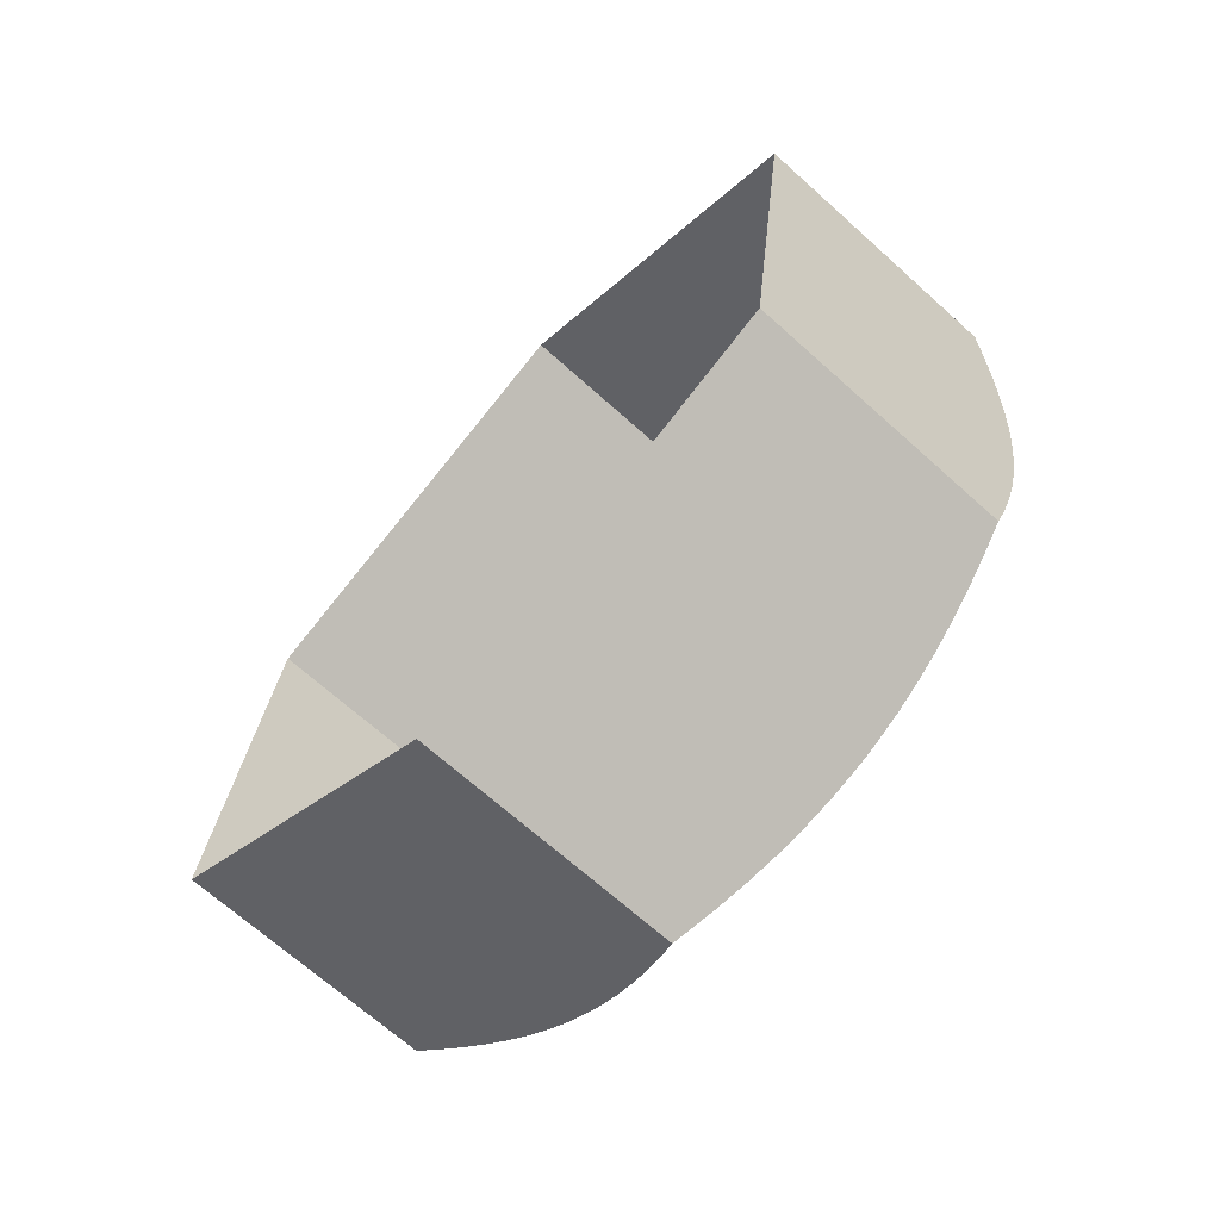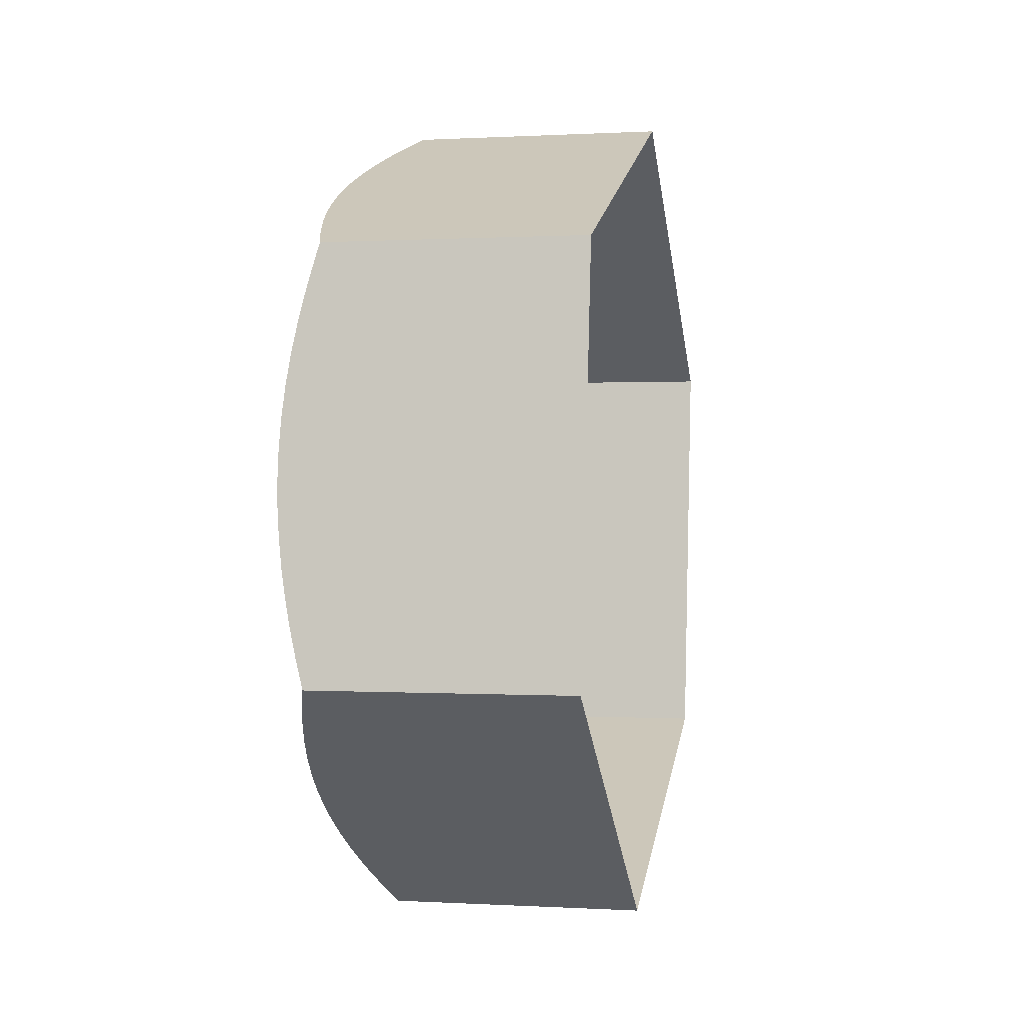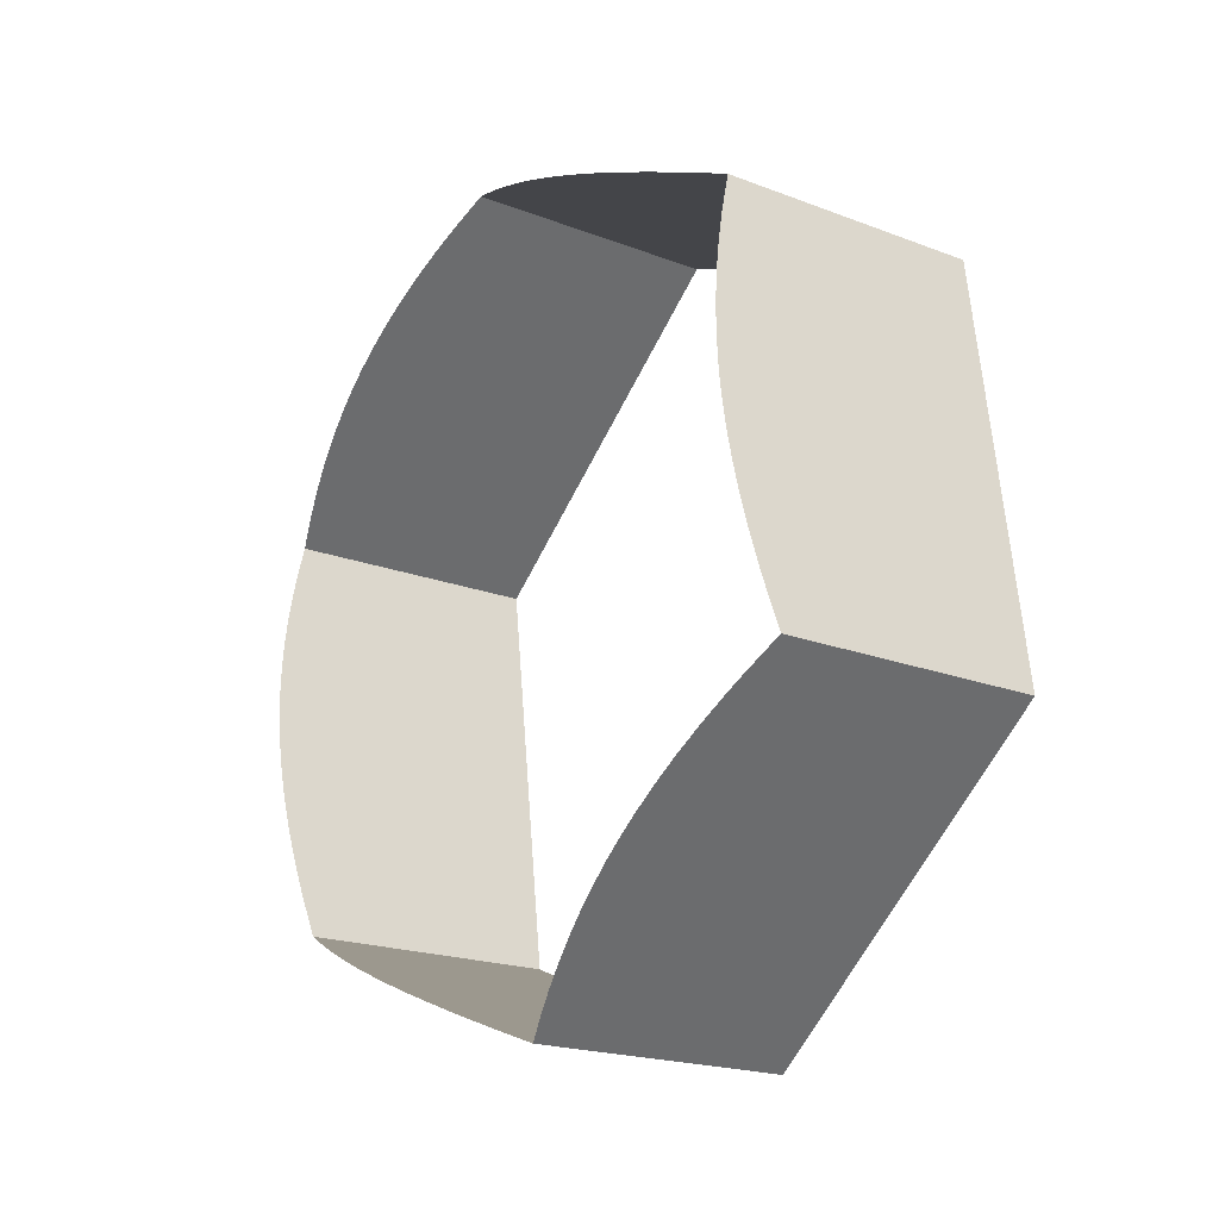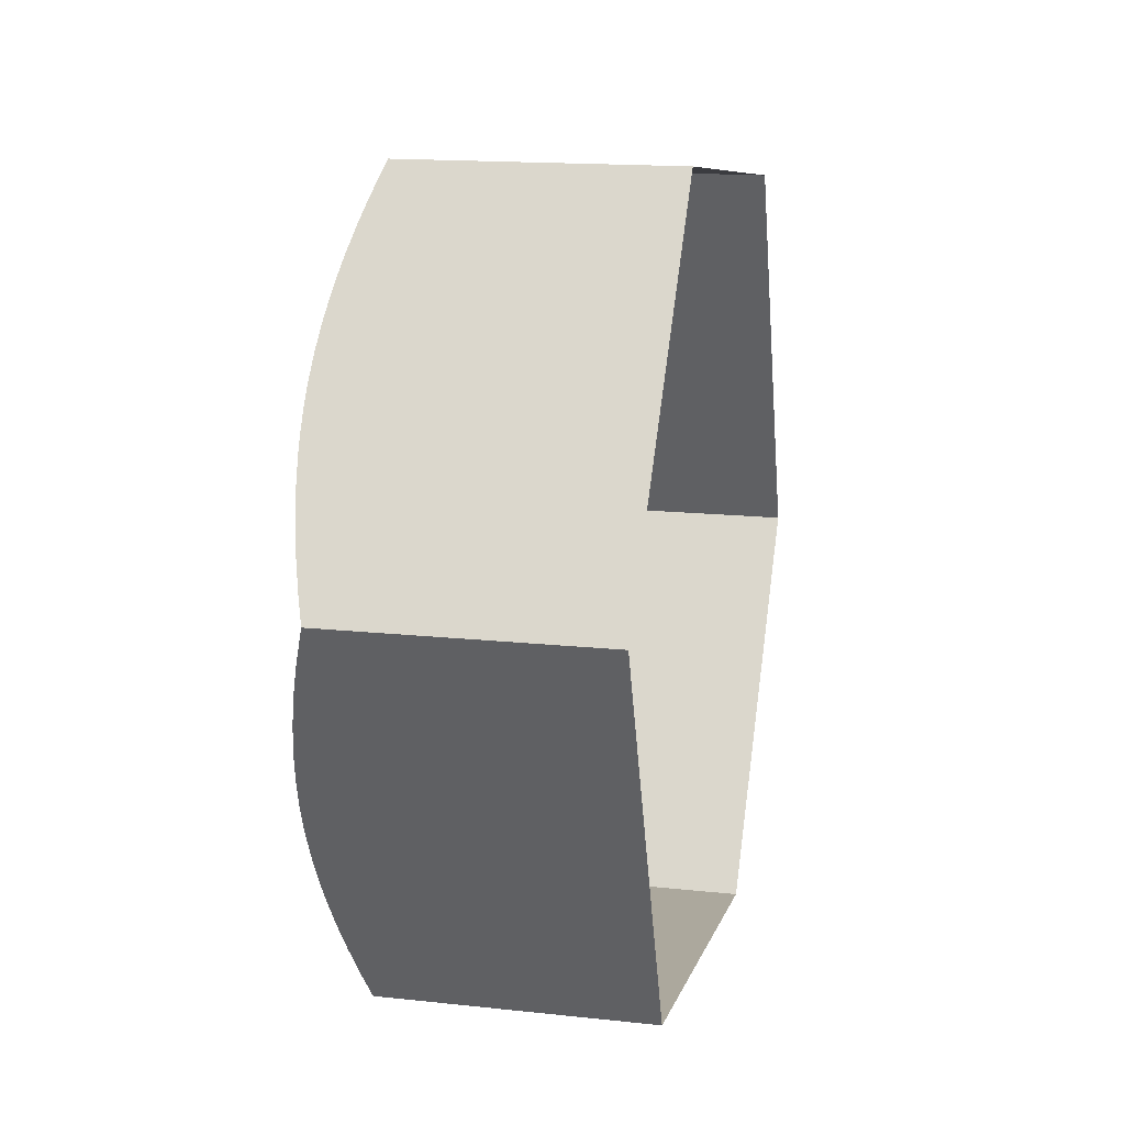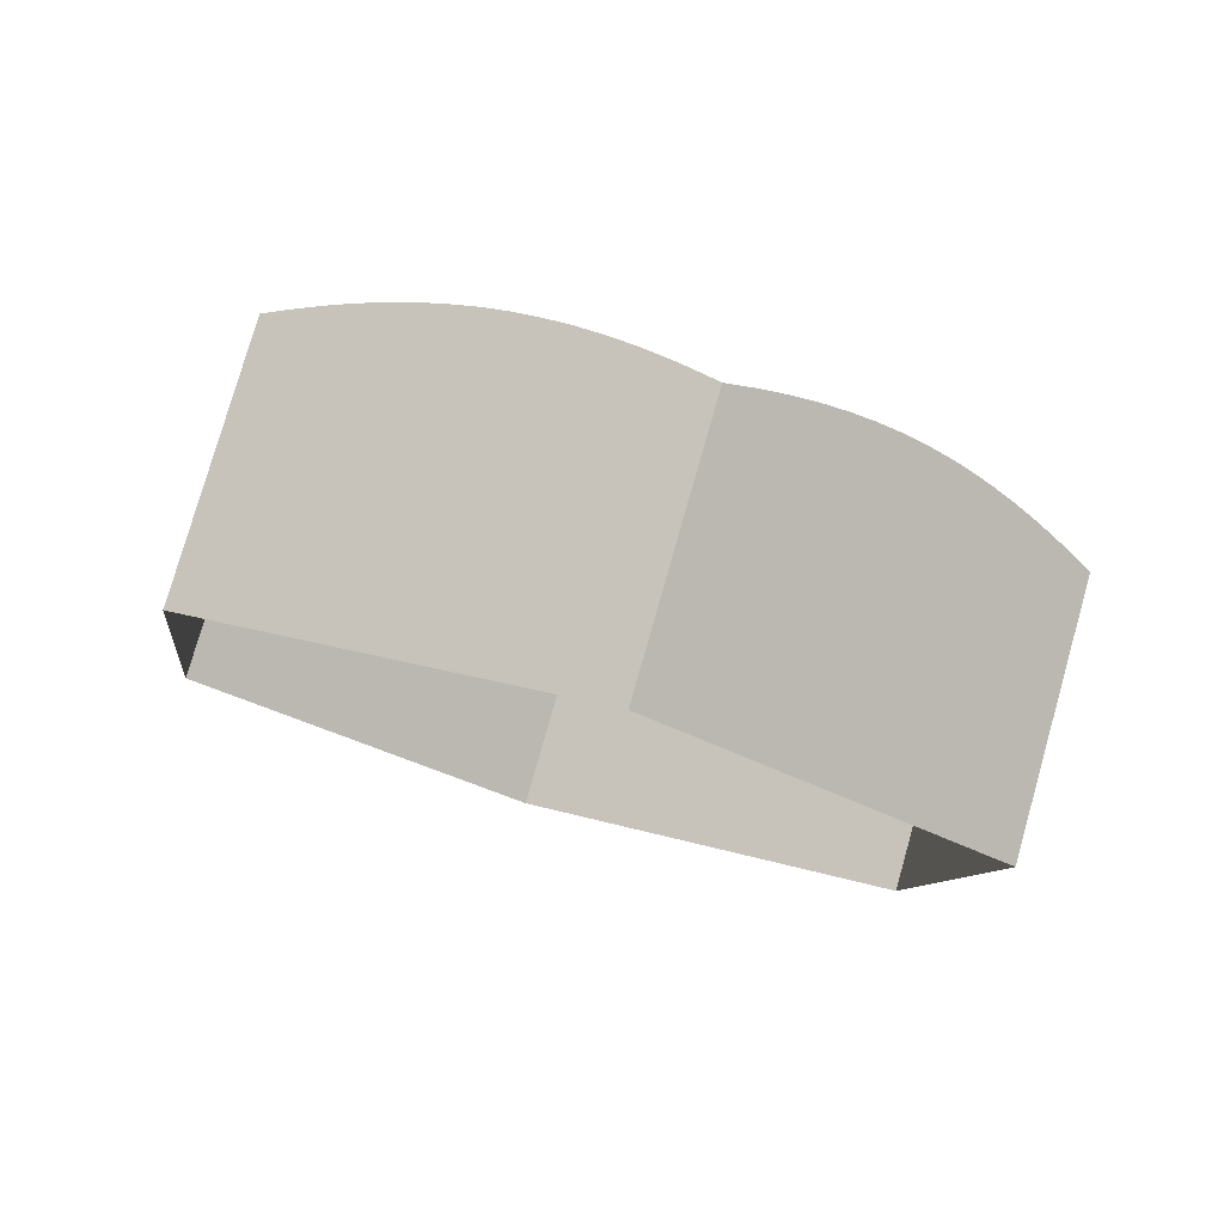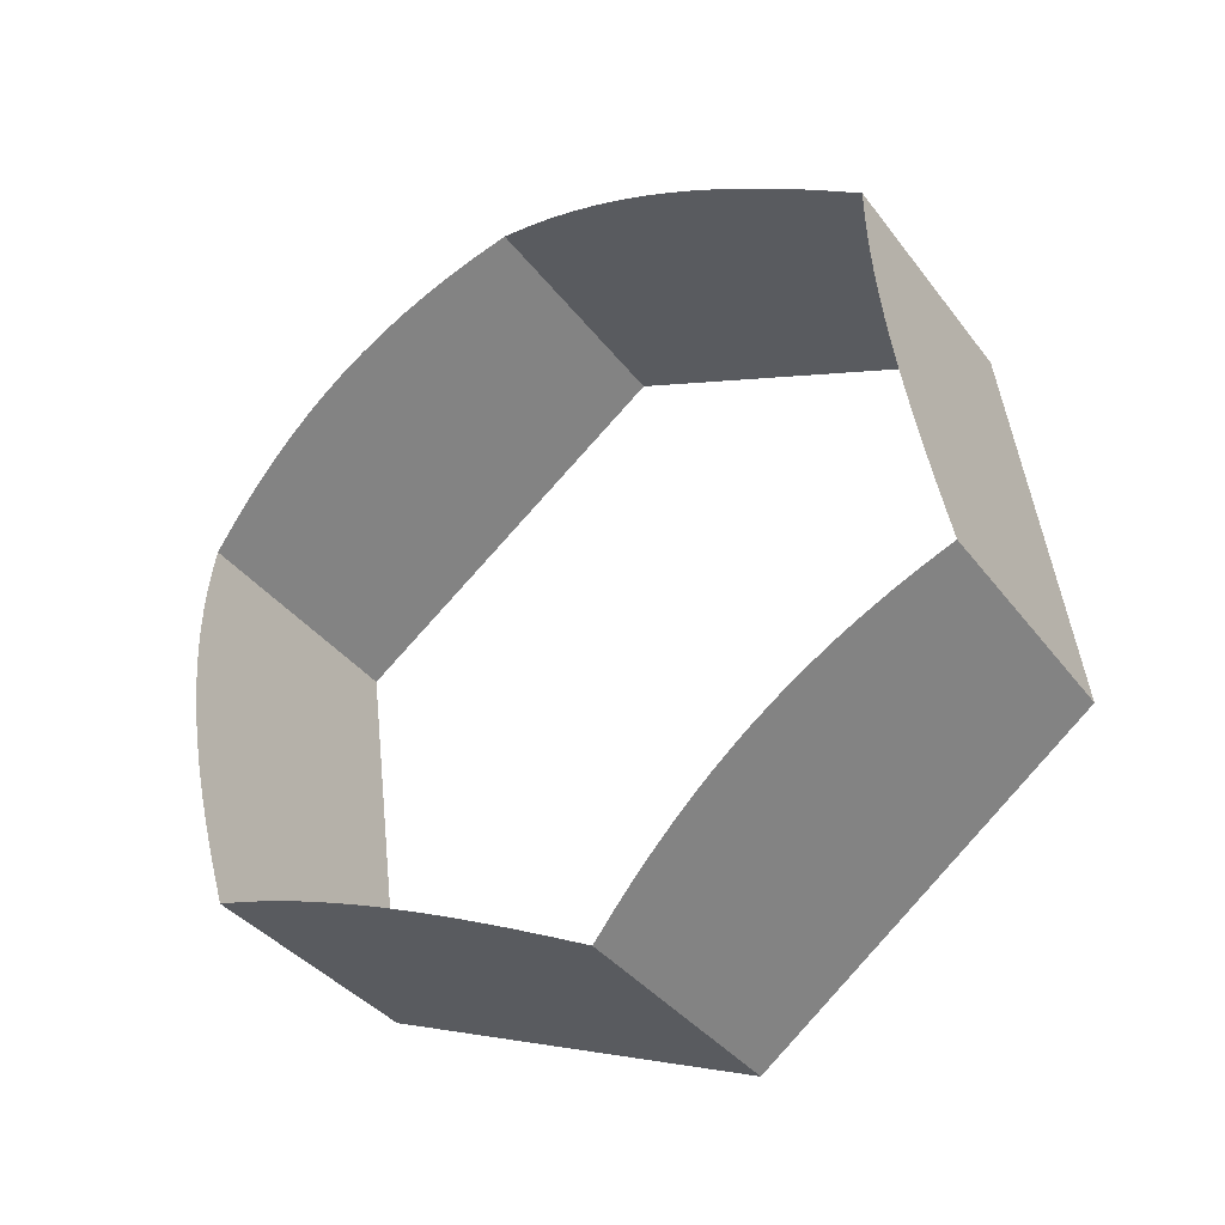
<metadata>
{"format":"obj","ext":"obj","renderer":"f3d","projection":"perspective","resolution":1024,"background":"white","views":[{"elev":-69.0,"azim":-41.9,"up":"+Z"},{"elev":0.3,"azim":-167.9,"up":"+Z"},{"elev":-20.4,"azim":145.3,"up":"+Z"},{"elev":15.6,"azim":-167.2,"up":"+Y"},{"elev":78.9,"azim":-74.1,"up":"+Z"},{"elev":-37.4,"azim":122.6,"up":"+Z"}]}
</metadata>
<code>
v 0.0163 -0.001769 -0.001554
v 0.01879 -0.001769 -0.001554
v 0.01886 -0.001804 -0.001282
v 0.01893 -0.001839 -0.001013
v 0.01898 -0.001874 -0.0007445
v 0.01903 -0.001909 -0.0004773
v 0.01906 -0.001943 -0.000211
v 0.01909 -0.001978 5.504e-05
v 0.0191 -0.002012 0.0003211
v 0.0191 -0.002029 0.0004499
v 0.0191 -0.002047 0.0005923
v 0.0163 -0.002289 0.002454
v 0.01908 -0.002084 0.0008756
v 0.01906 -0.002121 0.001162
v 0.01902 -0.002159 0.001455
v 0.01896 -0.002198 0.001754
v 0.01889 -0.002238 0.002063
v 0.01881 -0.00228 0.002383
v 0.01879 -0.002289 0.002454
v 0.0163 -0.002289 0.002454
v 0.01879 -0.002289 0.002454
v 0.01886 -0.002542 0.002559
v 0.01893 -0.002793 0.002664
v 0.01898 -0.003042 0.002768
v 0.01903 -0.003291 0.002871
v 0.01906 -0.003539 0.002975
v 0.01909 -0.003787 0.003078
v 0.0191 -0.004034 0.003181
v 0.0191 -0.004154 0.003231
v 0.0191 -0.004287 0.003286
v 0.0163 -0.006019 0.004008
v 0.01908 -0.00455 0.003396
v 0.01906 -0.004817 0.003507
v 0.01902 -0.00509 0.003621
v 0.01896 -0.005368 0.003737
v 0.01889 -0.005656 0.003856
v 0.01881 -0.005953 0.00398
v 0.01879 -0.006019 0.004008
v 0.01879 -0.006019 0.004008
v 0.01887 -0.006275 0.003813
v 0.0163 -0.006019 0.004008
v 0.01889 -0.006331 0.00377
v 0.01895 -0.006548 0.003604
v 0.01901 -0.006763 0.00344
v 0.01905 -0.006978 0.003276
v 0.01908 -0.007191 0.003112
v 0.01909 -0.007405 0.002949
v 0.0191 -0.007625 0.002781
v 0.0163 -0.009231 0.001554
v 0.01909 -0.007838 0.002618
v 0.01908 -0.007986 0.002505
v 0.01905 -0.008218 0.002328
v 0.01901 -0.008454 0.002148
v 0.01896 -0.008696 0.001963
v 0.01888 -0.008944 0.001773
v 0.0188 -0.009201 0.001576
v 0.01879 -0.009231 0.001554
v 0.0163 -0.009231 0.001554
v 0.01879 -0.009231 0.001554
v 0.01886 -0.009196 0.001282
v 0.01893 -0.009161 0.001013
v 0.01898 -0.009126 0.0007445
v 0.01903 -0.009091 0.0004773
v 0.01906 -0.009057 0.000211
v 0.01909 -0.009022 -5.504e-05
v 0.0191 -0.008988 -0.0003211
v 0.0191 -0.008971 -0.0004499
v 0.0191 -0.008953 -0.0005923
v 0.0163 -0.008711 -0.002454
v 0.01908 -0.008916 -0.0008756
v 0.01906 -0.008879 -0.001162
v 0.01902 -0.008841 -0.001455
v 0.01896 -0.008802 -0.001754
v 0.01889 -0.008762 -0.002063
v 0.01881 -0.00872 -0.002383
v 0.01879 -0.008711 -0.002454
v 0.0163 -0.008711 -0.002454
v 0.01879 -0.008711 -0.002454
v 0.01886 -0.008458 -0.002559
v 0.01893 -0.008207 -0.002664
v 0.01898 -0.007958 -0.002768
v 0.01903 -0.007709 -0.002871
v 0.01906 -0.007461 -0.002975
v 0.01909 -0.007213 -0.003078
v 0.0191 -0.006966 -0.003181
v 0.0191 -0.006846 -0.003231
v 0.0191 -0.006713 -0.003286
v 0.0163 -0.004981 -0.004008
v 0.01908 -0.00645 -0.003396
v 0.01906 -0.006183 -0.003507
v 0.01902 -0.00591 -0.003621
v 0.01896 -0.005632 -0.003737
v 0.01889 -0.005344 -0.003856
v 0.01881 -0.005047 -0.00398
v 0.01879 -0.004981 -0.004008
v 0.0163 -0.004981 -0.004008
v 0.01879 -0.004981 -0.004008
v 0.01886 -0.004758 -0.003838
v 0.01893 -0.004538 -0.00367
v 0.01899 -0.004319 -0.003502
v 0.01903 -0.0041 -0.003335
v 0.01907 -0.003883 -0.003169
v 0.01908 -0.003736 -0.003057
v 0.0191 -0.003522 -0.002893
v 0.0191 -0.003375 -0.002781
v 0.01909 -0.003154 -0.002612
v 0.0163 -0.001769 -0.001554
v 0.01907 -0.002931 -0.002442
v 0.01904 -0.002705 -0.002269
v 0.019 -0.002474 -0.002093
v 0.01894 -0.002237 -0.001912
v 0.01889 -0.002081 -0.001792
v 0.01881 -0.001825 -0.001596
v 0.01879 -0.001769 -0.001554
f 1 3 2
f 3 1 4
f 1 5 4
f 1 6 5
f 6 1 7
f 1 8 7
f 1 9 8
f 9 1 10
f 1 11 10
f 1 12 11
f 12 13 11
f 12 14 13
f 14 12 15
f 12 16 15
f 12 17 16
f 12 18 17
f 12 19 18
f 20 22 21
f 22 20 23
f 20 24 23
f 20 25 24
f 25 20 26
f 20 27 26
f 20 28 27
f 28 20 29
f 20 30 29
f 20 31 30
f 31 32 30
f 31 33 32
f 33 31 34
f 31 35 34
f 31 36 35
f 31 37 36
f 31 38 37
f 39 41 40
f 41 42 40
f 41 43 42
f 43 41 44
f 41 45 44
f 41 46 45
f 46 41 47
f 41 48 47
f 41 49 48
f 49 50 48
f 49 51 50
f 51 49 52
f 49 53 52
f 49 54 53
f 54 49 55
f 49 56 55
f 49 57 56
f 58 60 59
f 60 58 61
f 58 62 61
f 58 63 62
f 63 58 64
f 58 65 64
f 58 66 65
f 66 58 67
f 58 68 67
f 58 69 68
f 69 70 68
f 69 71 70
f 71 69 72
f 69 73 72
f 69 74 73
f 69 75 74
f 69 76 75
f 77 79 78
f 79 77 80
f 77 81 80
f 77 82 81
f 82 77 83
f 77 84 83
f 77 85 84
f 85 77 86
f 77 87 86
f 77 88 87
f 88 89 87
f 88 90 89
f 90 88 91
f 88 92 91
f 88 93 92
f 88 94 93
f 88 95 94
f 96 98 97
f 99 98 96
f 99 96 100
f 96 101 100
f 96 102 101
f 96 103 102
f 104 103 96
f 104 96 105
f 96 106 105
f 96 107 106
f 107 108 106
f 107 109 108
f 109 107 110
f 107 111 110
f 107 112 111
f 107 113 112
f 107 114 113

</code>
